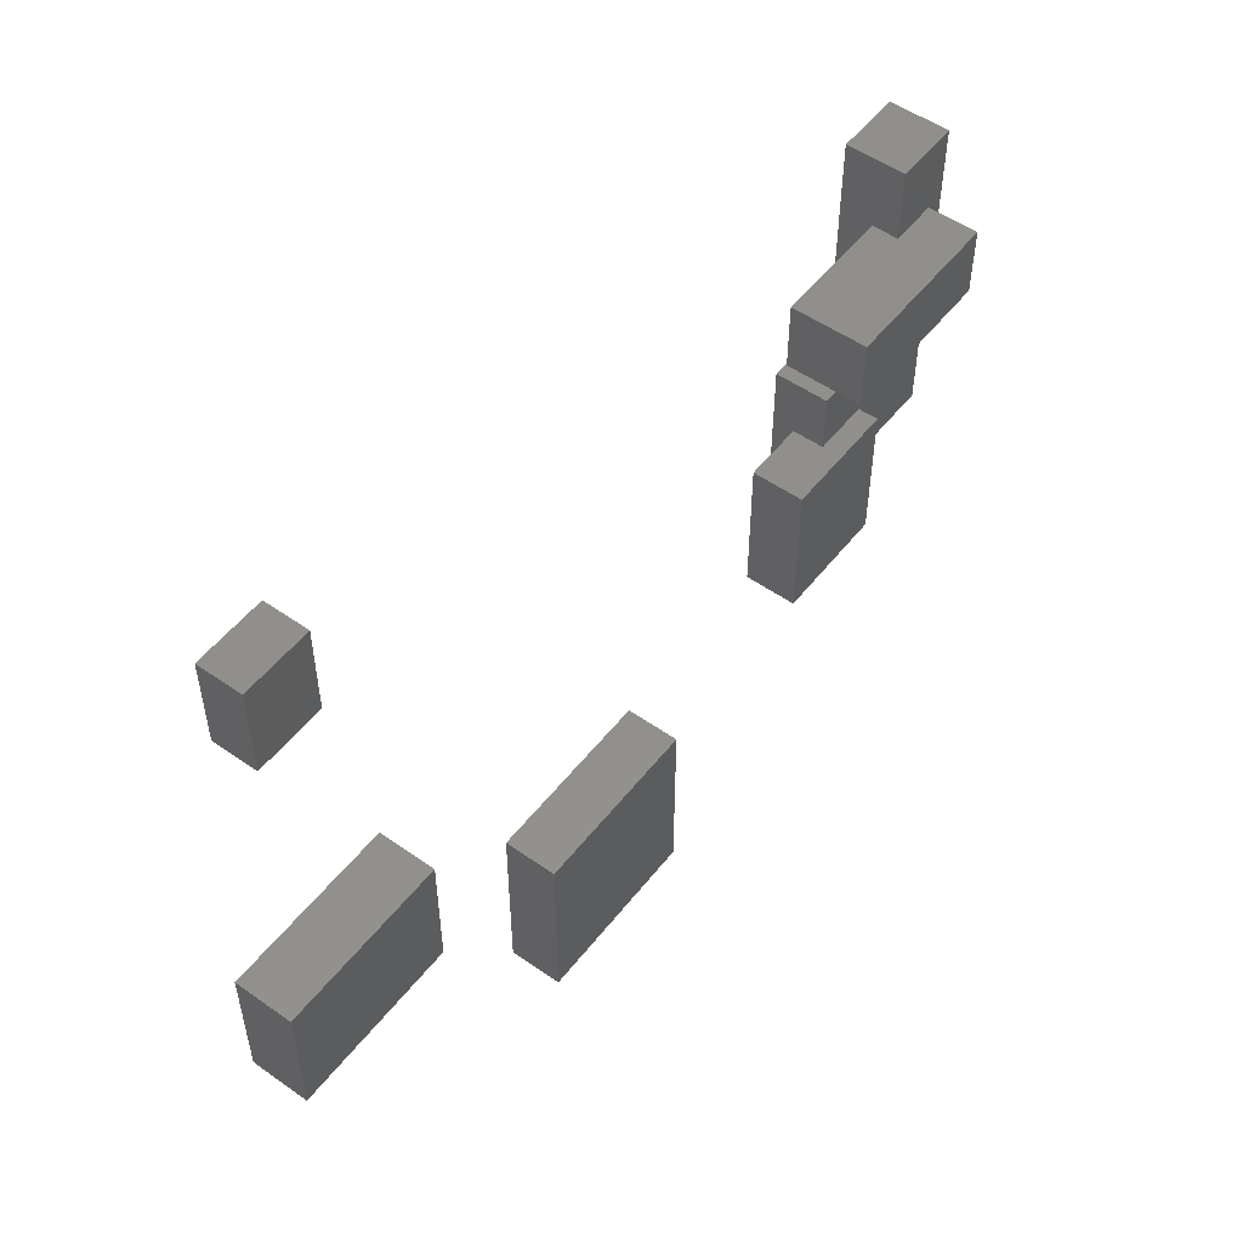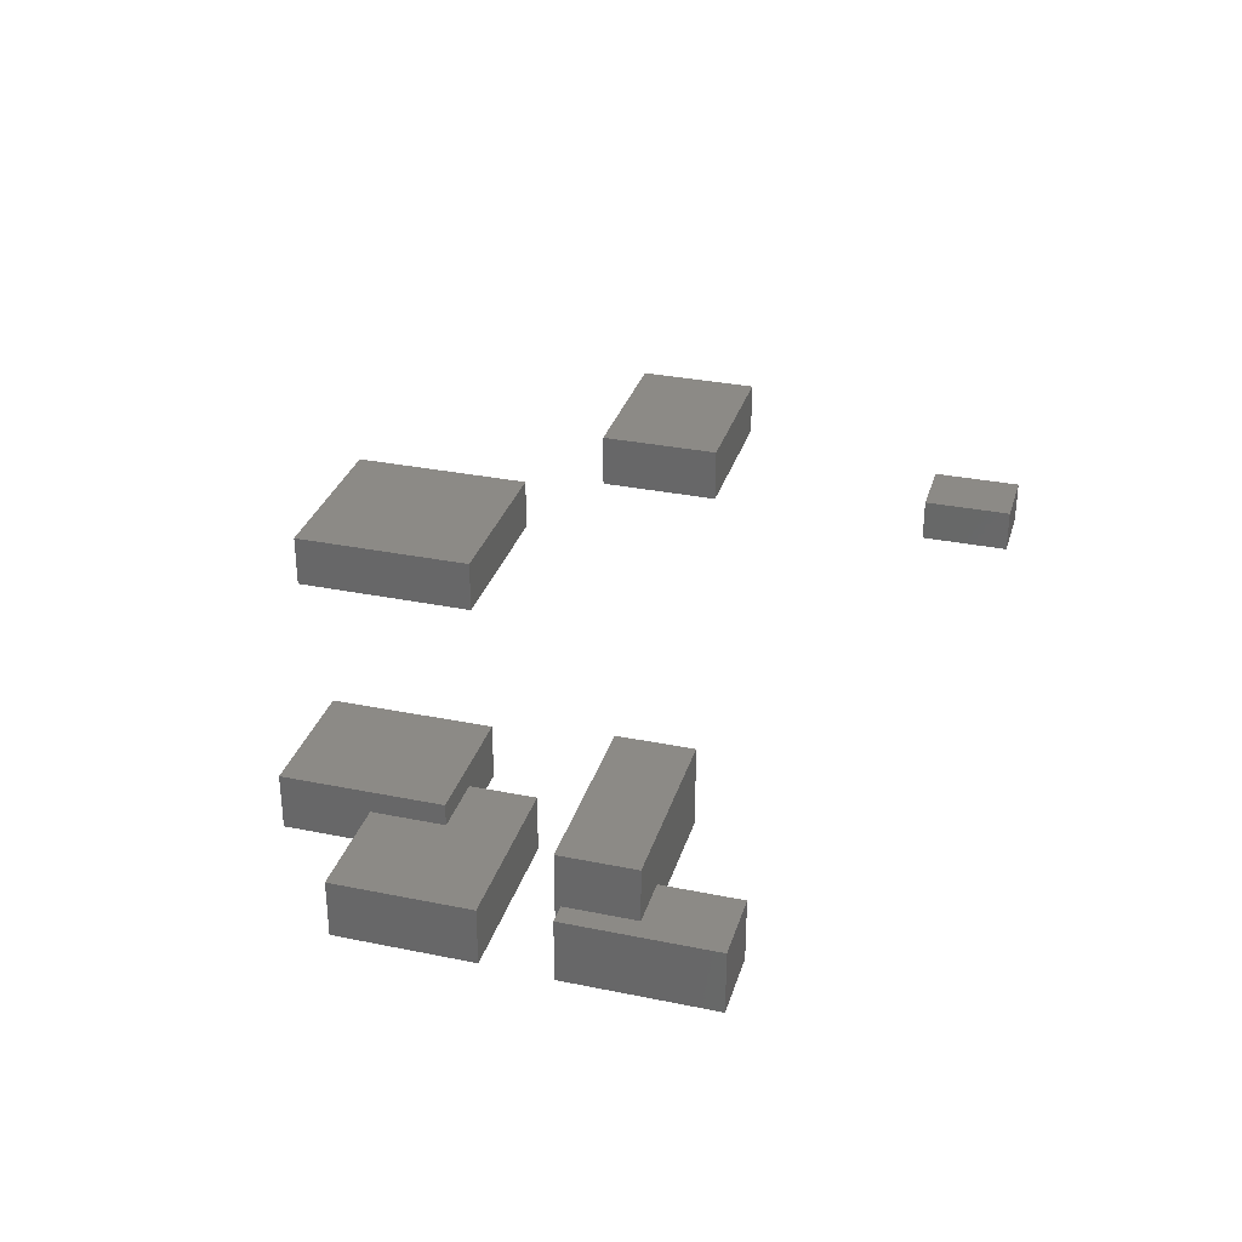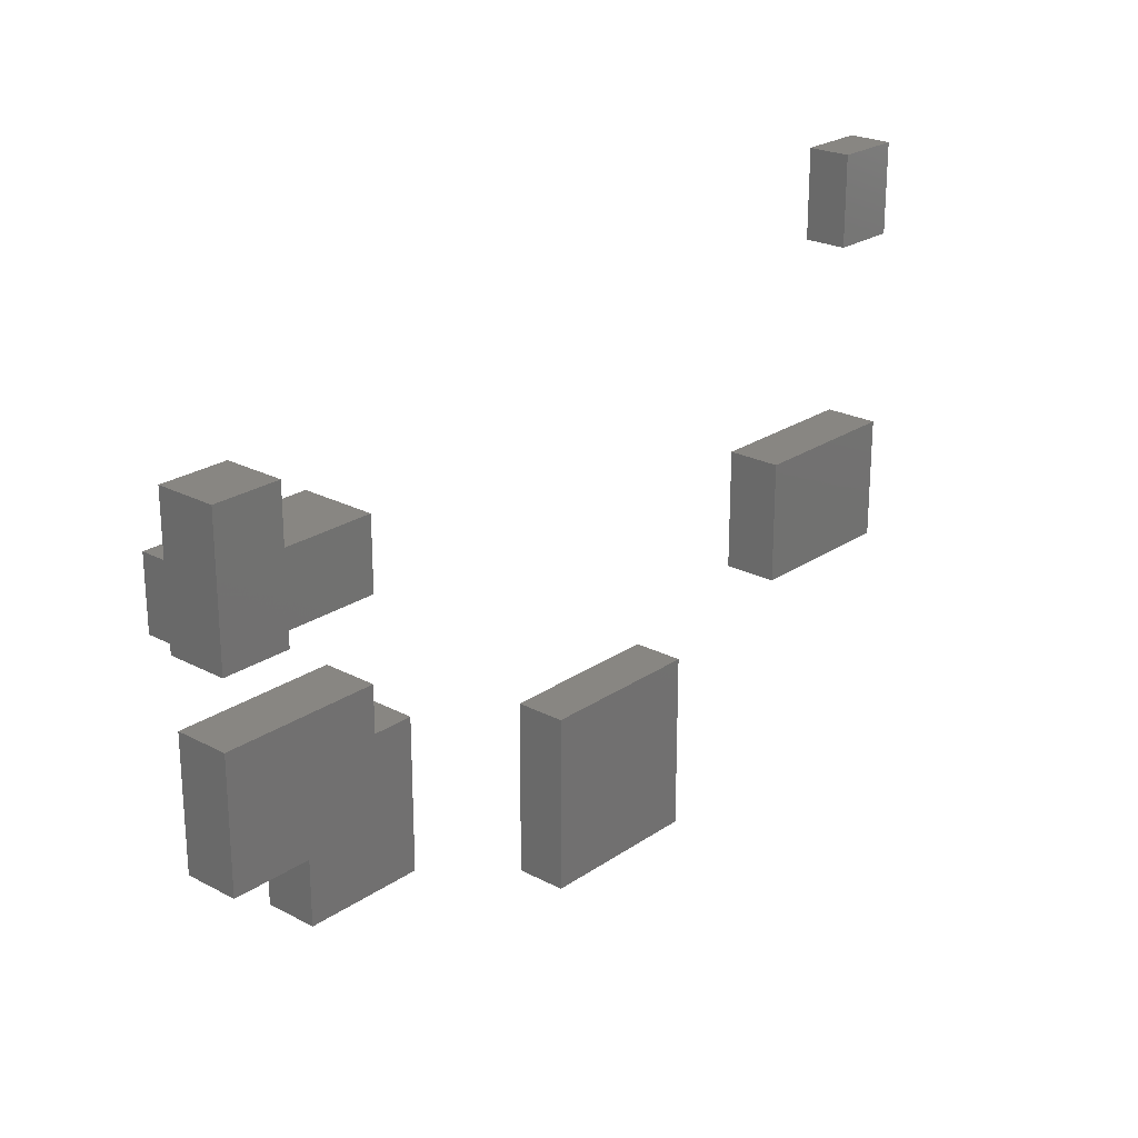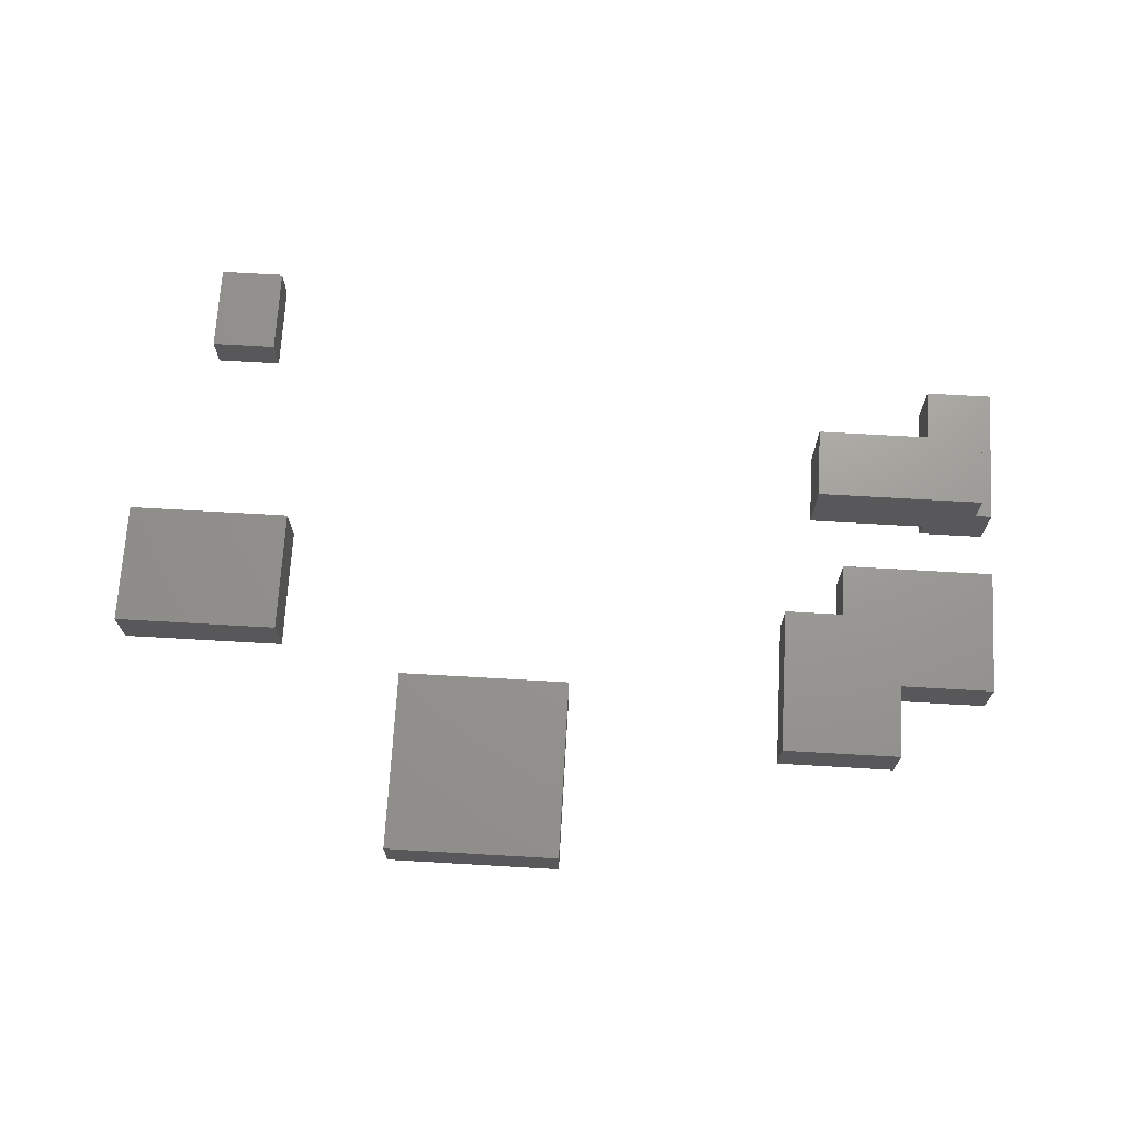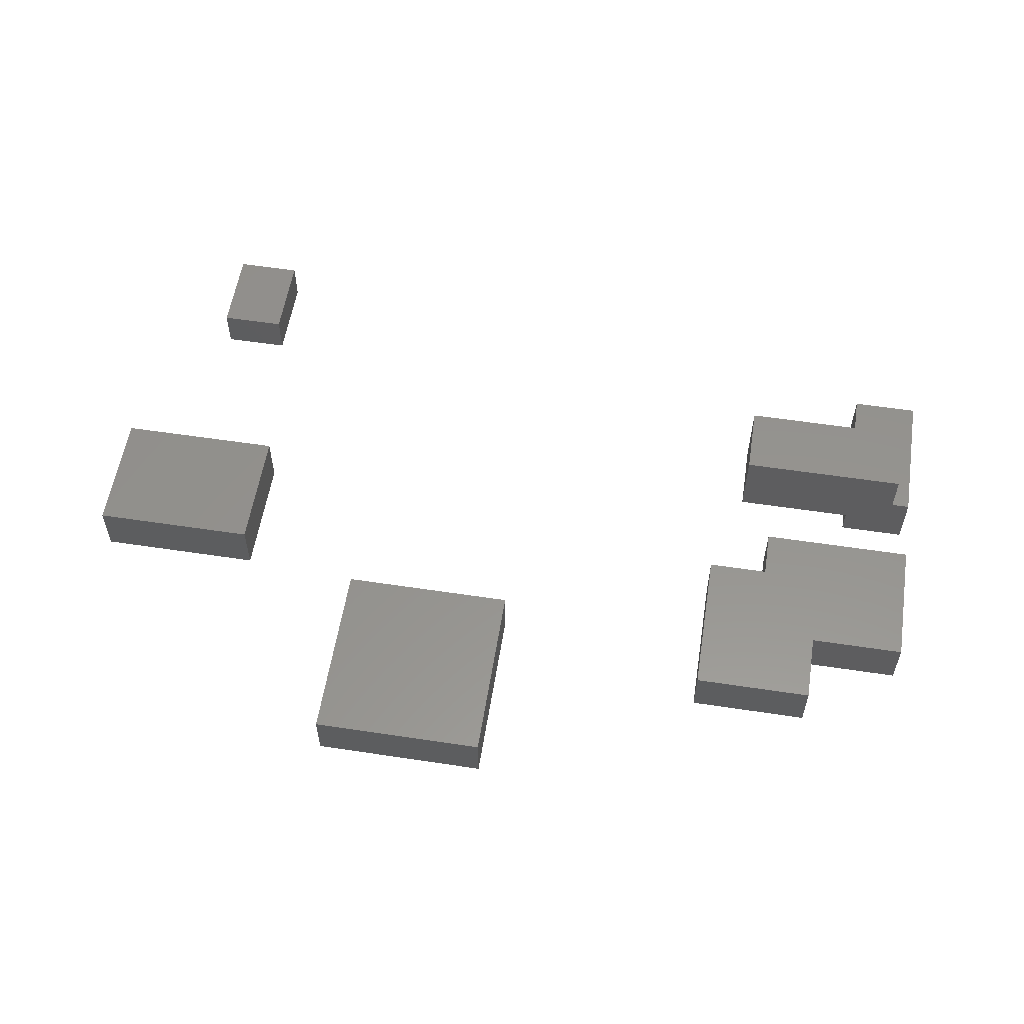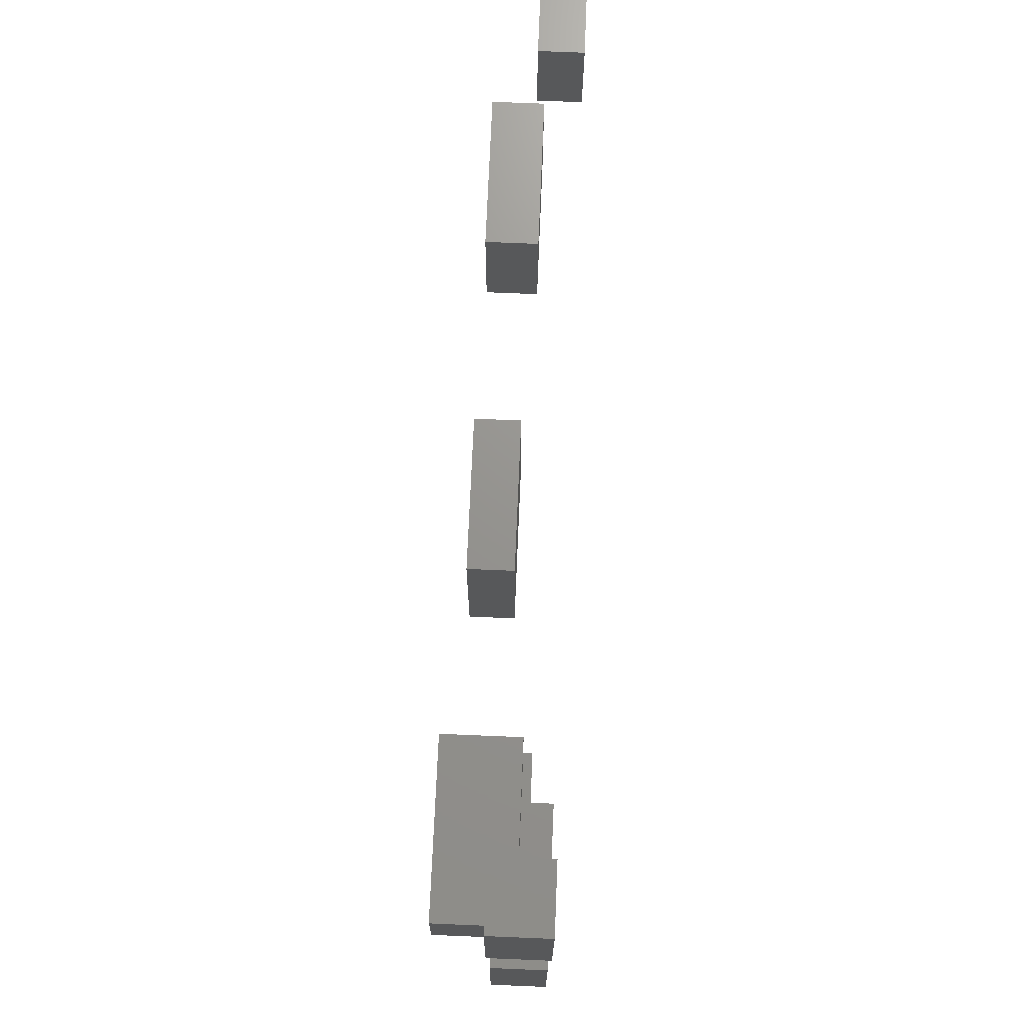
<metadata>
{"format":"stl","ext":"stl","renderer":"f3d","projection":"perspective","resolution":1024,"background":"white","views":[{"elev":52.4,"azim":-52.9,"up":"+Y"},{"elev":31.7,"azim":106.1,"up":"+Z"},{"elev":23.7,"azim":131.5,"up":"+Y"},{"elev":69.9,"azim":3.3,"up":"+Z"},{"elev":56.7,"azim":9.0,"up":"+Z"},{"elev":70.9,"azim":92.4,"up":"+Y"}]}
</metadata>
<code>
# stl→obj: 56 verts, 84 faces
v 33.63 6.885 0.6434
v 37.56 6.885 0.6434
v 37.56 11.76 0.6434
v 33.63 11.76 0.6434
v 33.63 6.885 2.365
v 33.63 11.76 2.365
v 37.56 11.76 2.365
v 37.56 6.885 2.365
v 20.82 2.669 1.514
v 26.46 2.669 1.514
v 26.46 8.579 1.514
v 20.82 8.579 1.514
v 20.82 2.669 3.202
v 20.82 8.579 3.202
v 26.46 8.579 3.202
v 26.46 2.669 3.202
v 12.88 21.16 -0.08605
v 15.06 21.16 -0.08605
v 15.06 24.08 -0.08605
v 12.88 24.08 -0.08605
v 12.88 21.16 1.31
v 12.88 24.08 1.31
v 15.06 24.08 1.31
v 15.06 21.16 1.31
v 11.09 10 1.127
v 16.5 10 1.127
v 16.5 14.05 1.127
v 11.09 14.05 1.127
v 11.09 10 2.934
v 11.09 14.05 2.934
v 16.5 14.05 2.934
v 16.5 10 2.934
v 35.67 9.54 -0.08066
v 40.81 9.54 -0.08066
v 40.81 13.75 -0.08066
v 35.67 13.75 -0.08066
v 35.67 9.54 1.694
v 35.67 13.75 1.694
v 40.81 13.75 1.694
v 40.81 9.54 1.694
v 38.58 15.85 -0.1695
v 40.79 15.85 -0.1695
v 40.79 20.43 -0.1695
v 38.58 20.43 -0.1695
v 38.58 15.85 1.791
v 38.58 20.43 1.791
v 40.79 20.43 1.791
v 40.79 15.85 1.791
v 34.58 15.69 0.925
v 40.15 15.69 0.925
v 40.15 18 0.925
v 34.58 18 0.925
v 34.58 15.69 3.43
v 34.58 18 3.43
v 40.15 18 3.43
v 40.15 15.69 3.43
f 1 2 3
f 1 3 4
f 5 6 7
f 5 7 8
f 1 5 8
f 1 8 2
f 3 7 6
f 3 6 4
f 1 4 6
f 1 6 5
f 2 8 7
f 2 7 3
f 9 10 11
f 9 11 12
f 13 14 15
f 13 15 16
f 9 13 16
f 9 16 10
f 11 15 14
f 11 14 12
f 9 12 14
f 9 14 13
f 10 16 15
f 10 15 11
f 17 18 19
f 17 19 20
f 21 22 23
f 21 23 24
f 17 21 24
f 17 24 18
f 19 23 22
f 19 22 20
f 17 20 22
f 17 22 21
f 18 24 23
f 18 23 19
f 25 26 27
f 25 27 28
f 29 30 31
f 29 31 32
f 25 29 32
f 25 32 26
f 27 31 30
f 27 30 28
f 25 28 30
f 25 30 29
f 26 32 31
f 26 31 27
f 33 34 35
f 33 35 36
f 37 38 39
f 37 39 40
f 33 37 40
f 33 40 34
f 35 39 38
f 35 38 36
f 33 36 38
f 33 38 37
f 34 40 39
f 34 39 35
f 41 42 43
f 41 43 44
f 45 46 47
f 45 47 48
f 41 45 48
f 41 48 42
f 43 47 46
f 43 46 44
f 41 44 46
f 41 46 45
f 42 48 47
f 42 47 43
f 49 50 51
f 49 51 52
f 53 54 55
f 53 55 56
f 49 53 56
f 49 56 50
f 51 55 54
f 51 54 52
f 49 52 54
f 49 54 53
f 50 56 55
f 50 55 51

</code>
